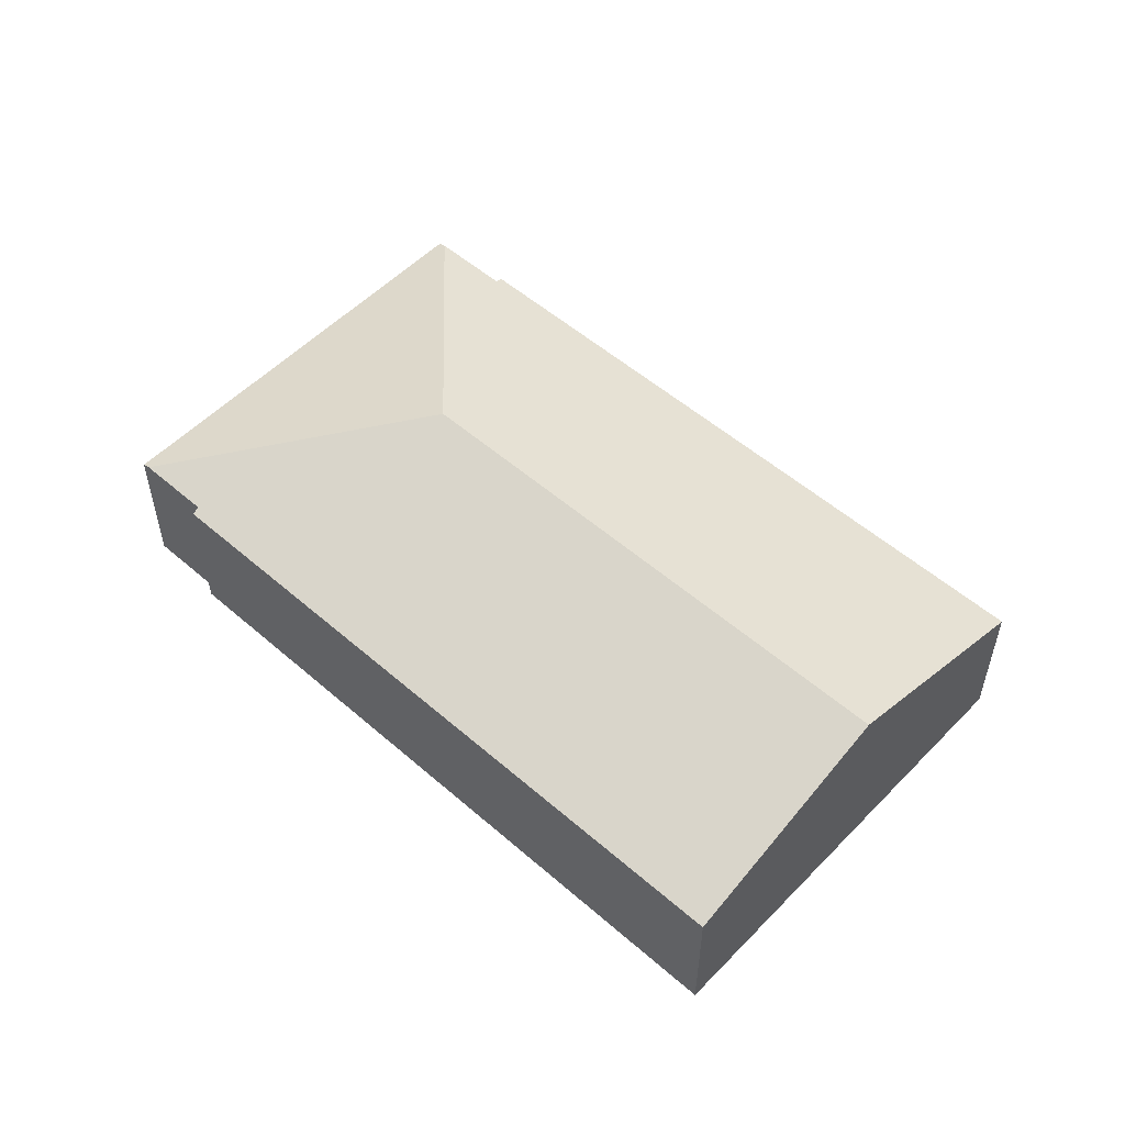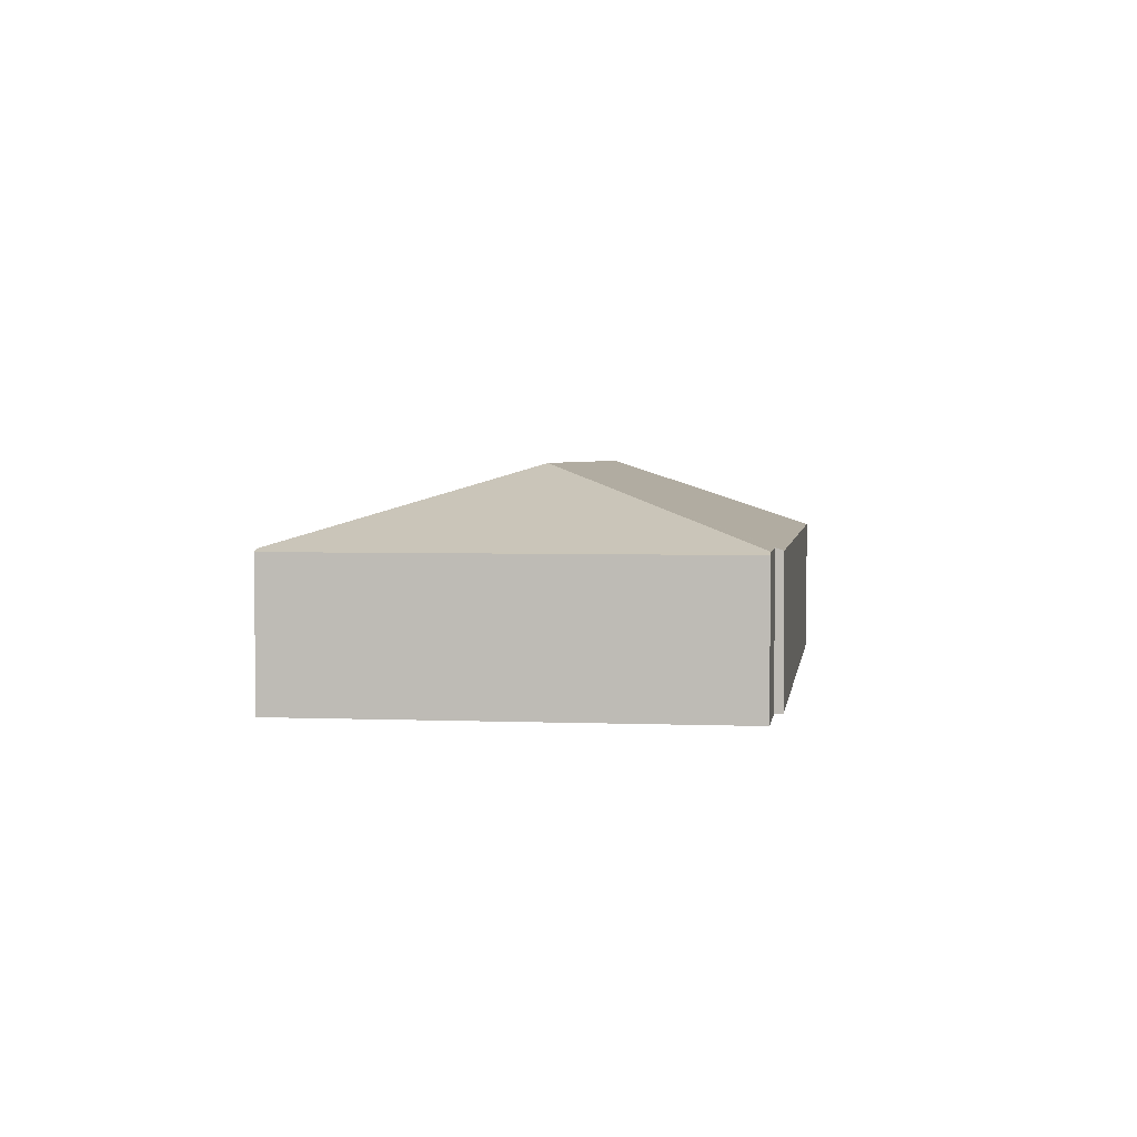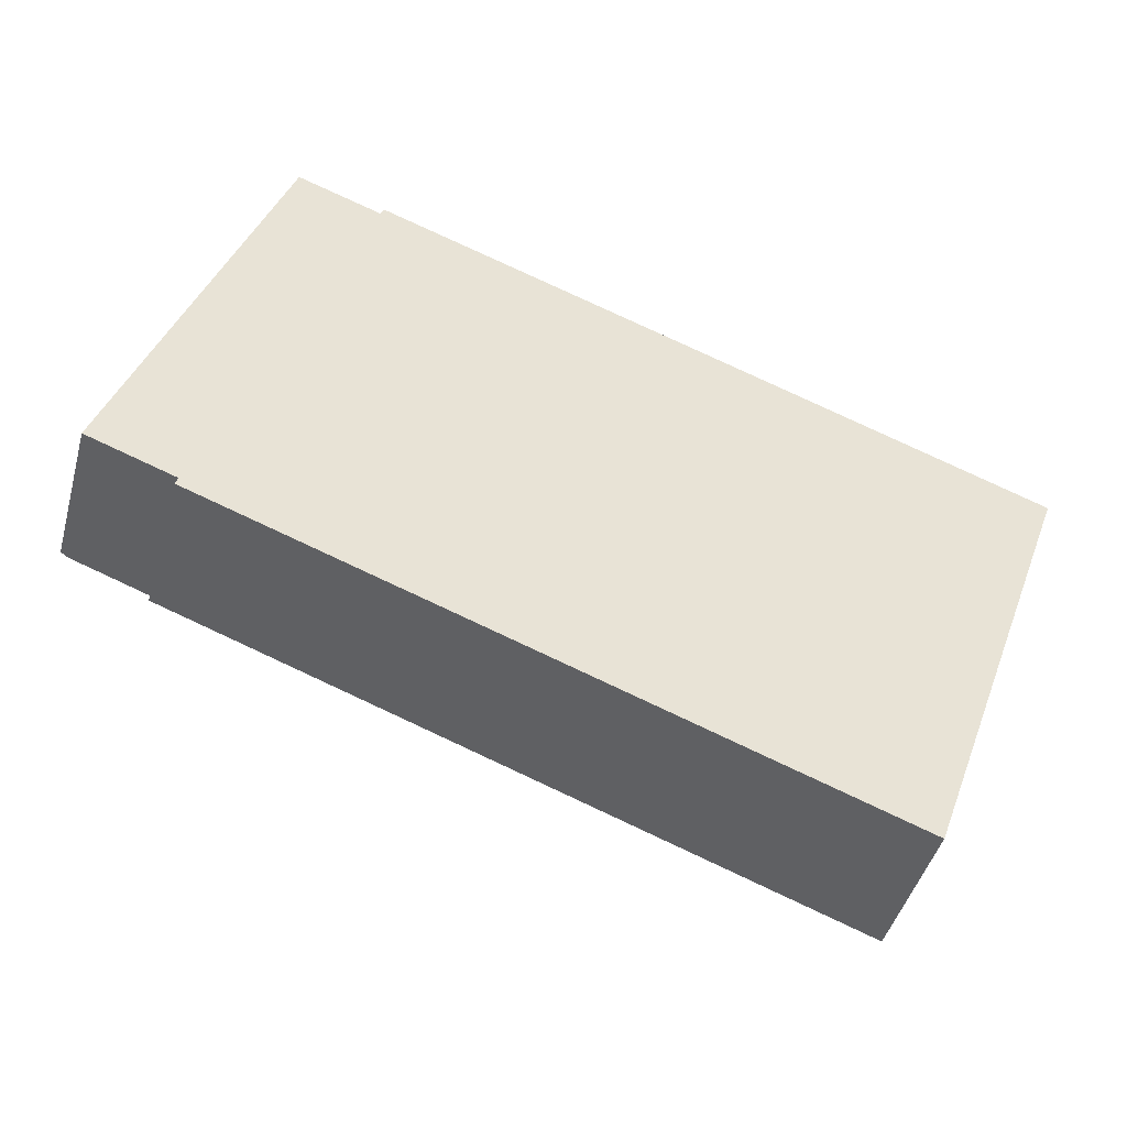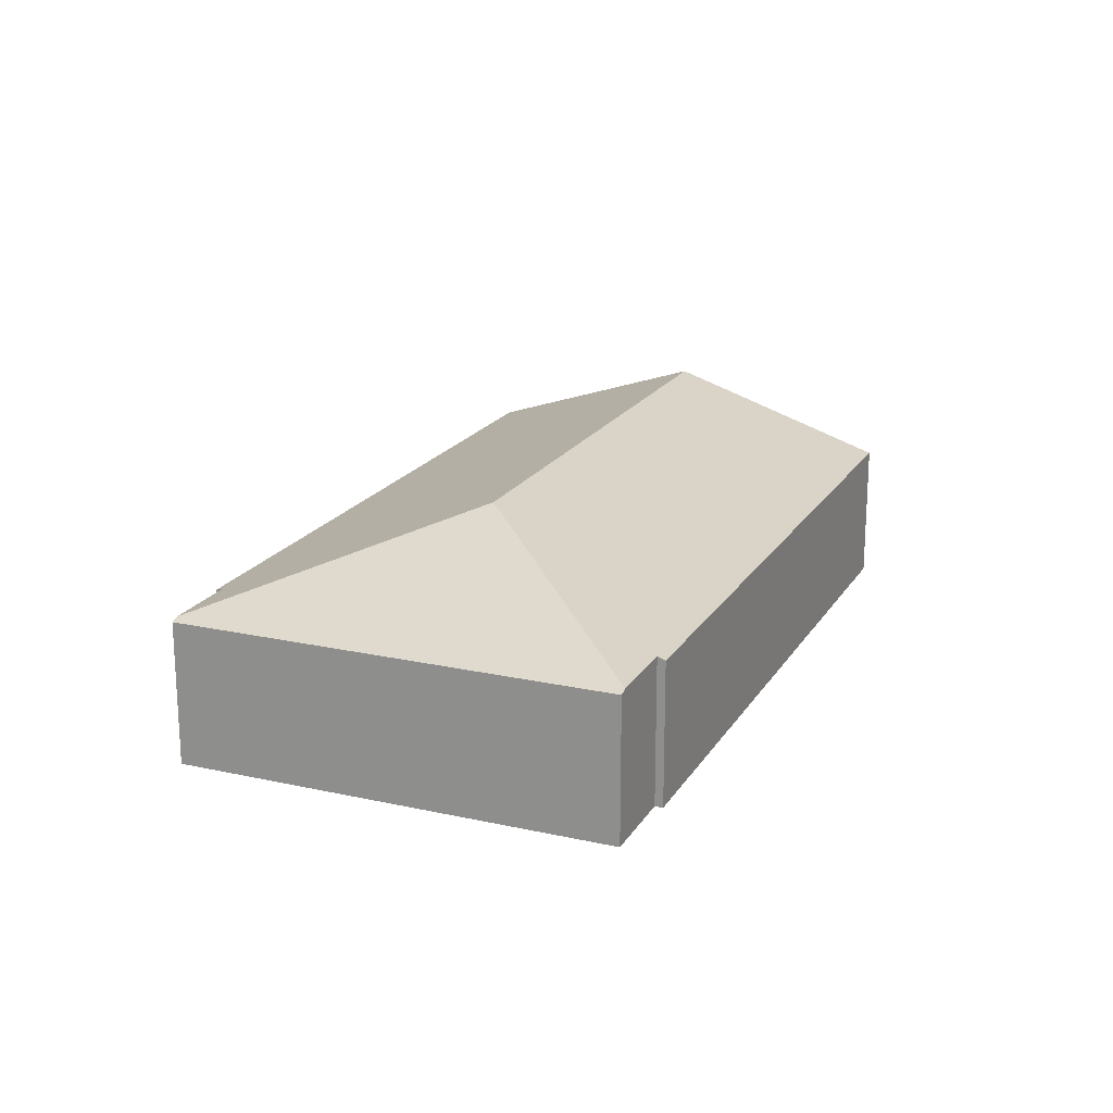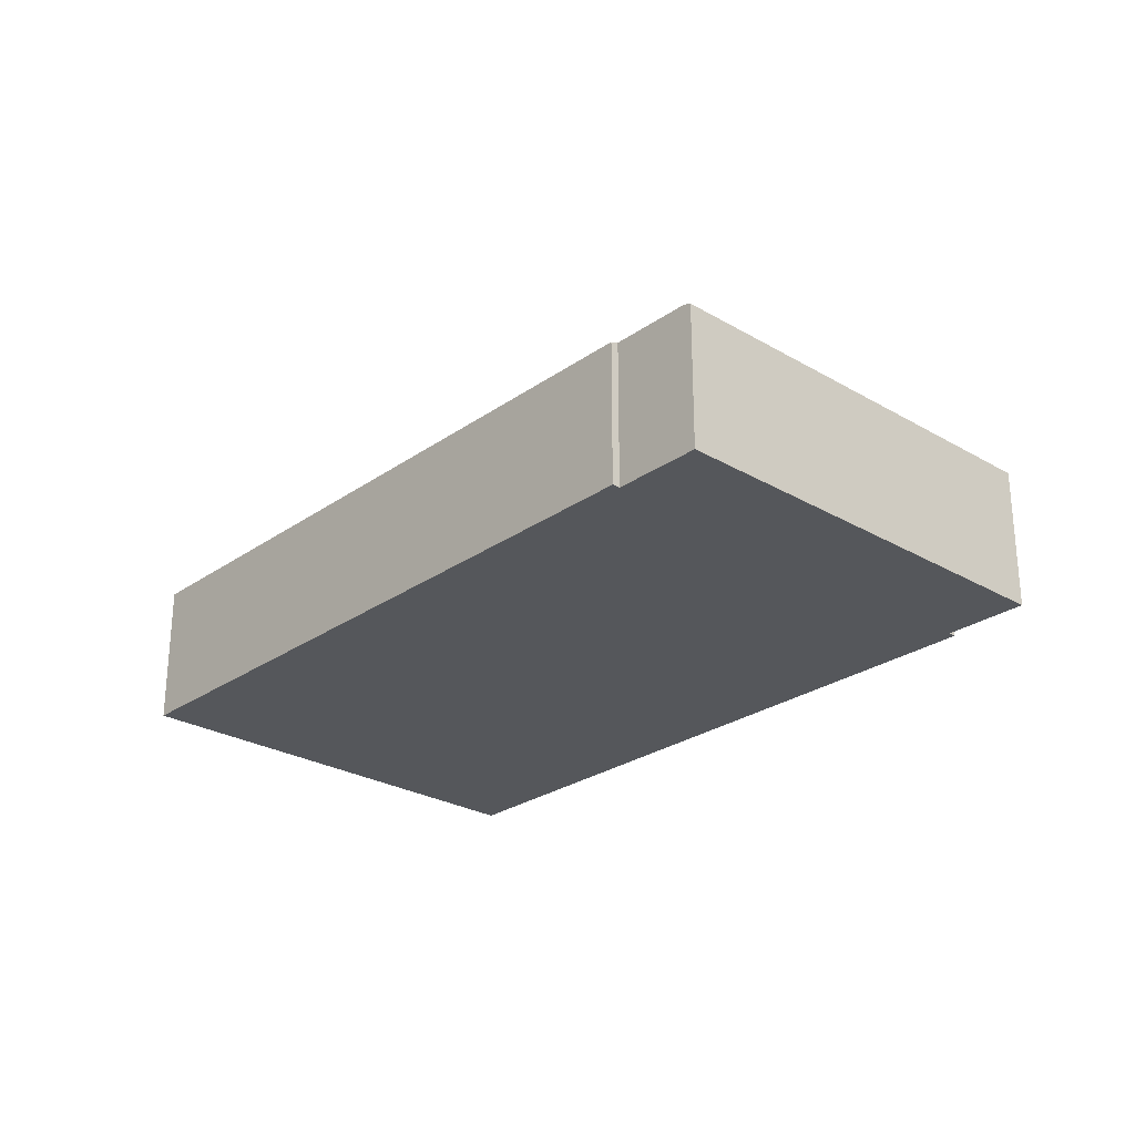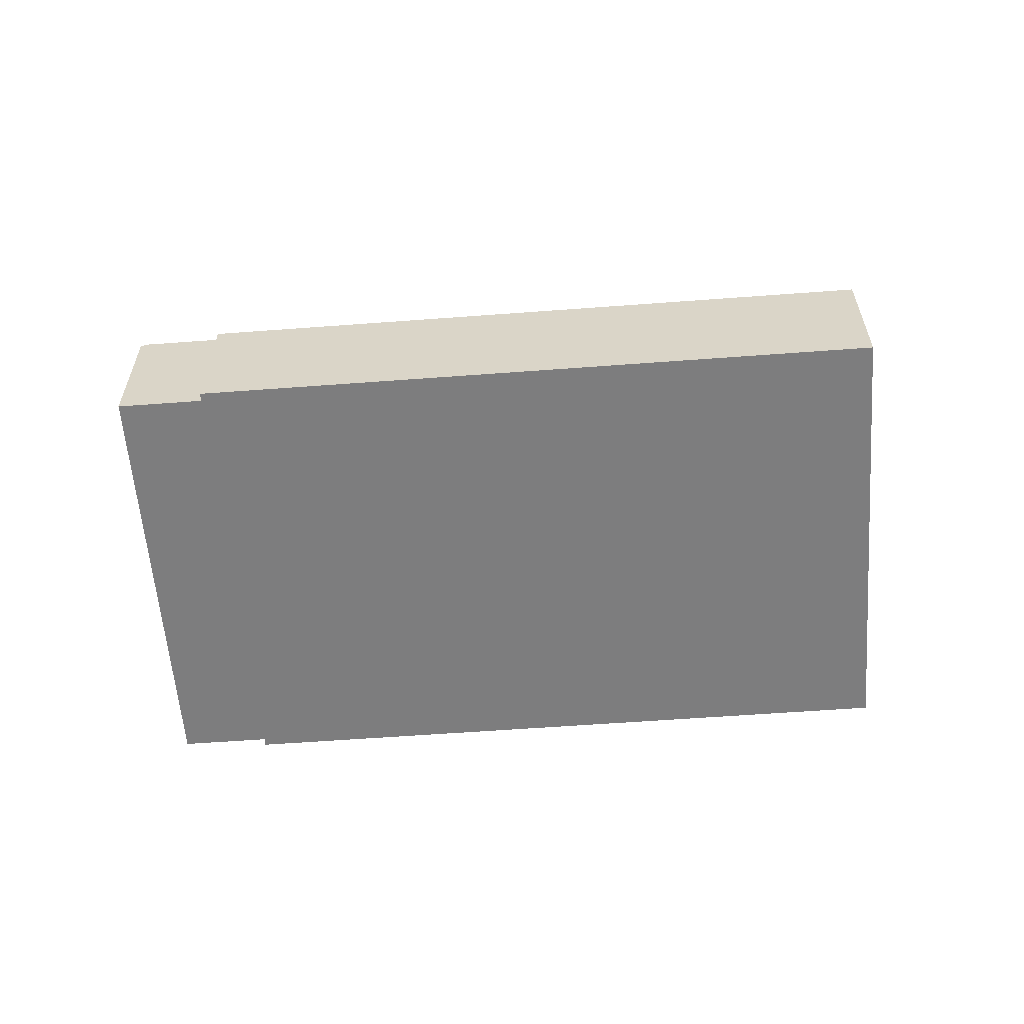
<metadata>
{"format":"obj","ext":"obj","renderer":"f3d","projection":"perspective","resolution":1024,"background":"white","views":[{"elev":53.7,"azim":62.7,"up":"+Y"},{"elev":3.1,"azim":-62.2,"up":"+Y"},{"elev":-45.3,"azim":-15.3,"up":"+Z"},{"elev":19.3,"azim":-47.4,"up":"+Y"},{"elev":-26.5,"azim":-112.6,"up":"+Y"},{"elev":-59.1,"azim":24.3,"up":"+Y"}]}
</metadata>
<code>
v  4.688 2.937 7.797
v  5.87 4.404 2.624
v  3.193 2.937 8.338
v  4.744 2.883 7.952
v  17.94 2.883 3.179
v  16.36 4.404 -1.172
v  0 2.883 1.765e-16
v  3.037 2.883 8.395
v  0.152 2.936 -0.055
v  1.649 2.883 -0.769
v  14.79 2.883 -5.522
v  1.704 2.936 -0.617
v  3.037 -5.14e-16 8.395
v  4.688 -4.774e-16 7.797
v  3.193 -5.106e-16 8.338
v  4.744 -4.869e-16 7.952
v  17.94 -1.947e-16 3.179
v  1.704 3.778e-17 -0.617
v  1.649 4.709e-17 -0.769
v  0 0 0
v  16.36 7.176e-17 -1.172
v  14.79 3.381e-16 -5.522
v  0.152 3.368e-18 -0.055
g defaultobject
f 1 2 3
f 2 1 4
f 2 4 5
f 2 5 6
f 3 7 8
f 7 3 2
f 7 2 9
f 10 6 11
f 6 10 2
f 2 10 12
f 2 12 9
f 8 1 3
f 1 8 13
f 1 13 14
f 14 13 15
f 16 5 4
f 5 16 17
f 14 4 1
f 4 14 16
f 10 18 12
f 18 10 19
f 20 8 7
f 8 20 13
f 17 6 5
f 6 17 21
f 6 21 11
f 11 21 22
f 22 10 11
f 10 22 19
f 18 9 12
f 9 18 7
f 7 18 20
f 20 18 23
f 16 21 17
f 21 16 14
f 21 14 15
f 21 15 13
f 21 13 20
f 21 20 23
f 21 23 18
f 21 18 22
f 19 22 18

</code>
